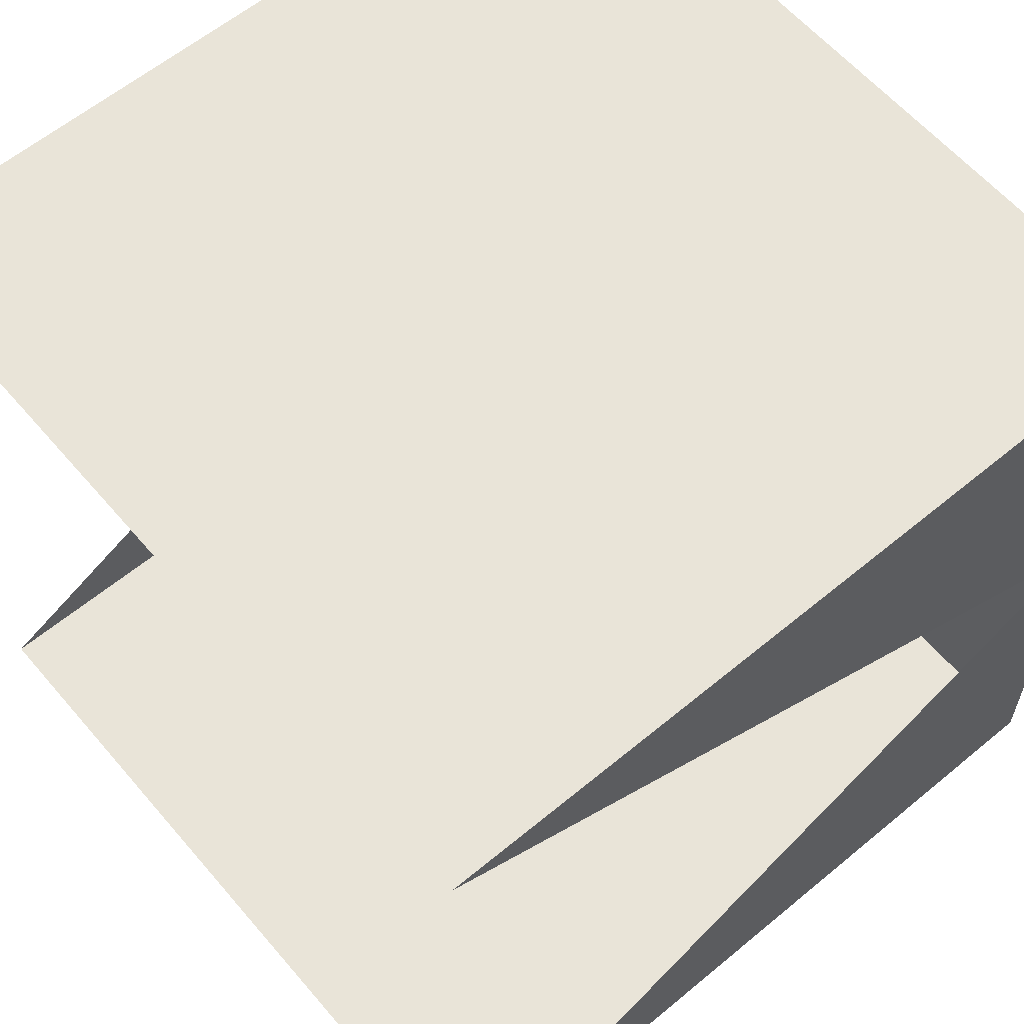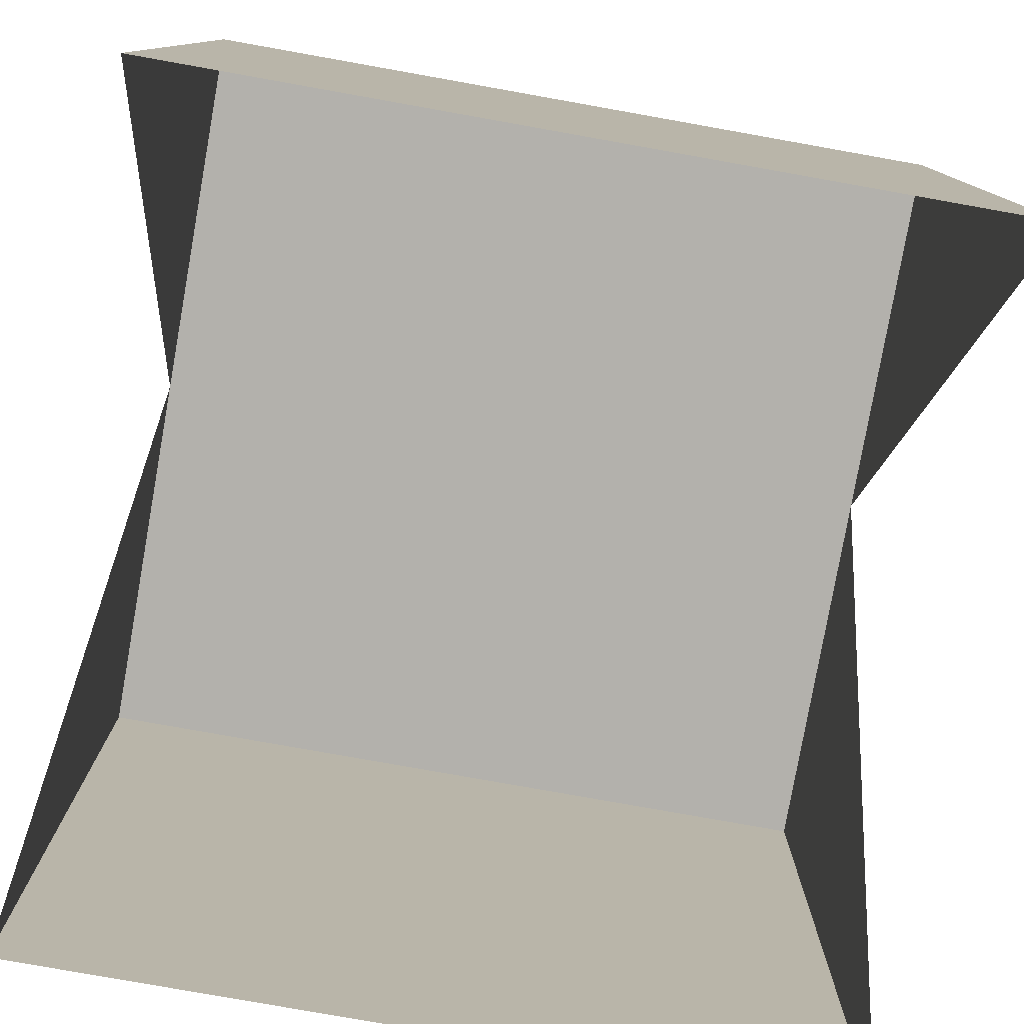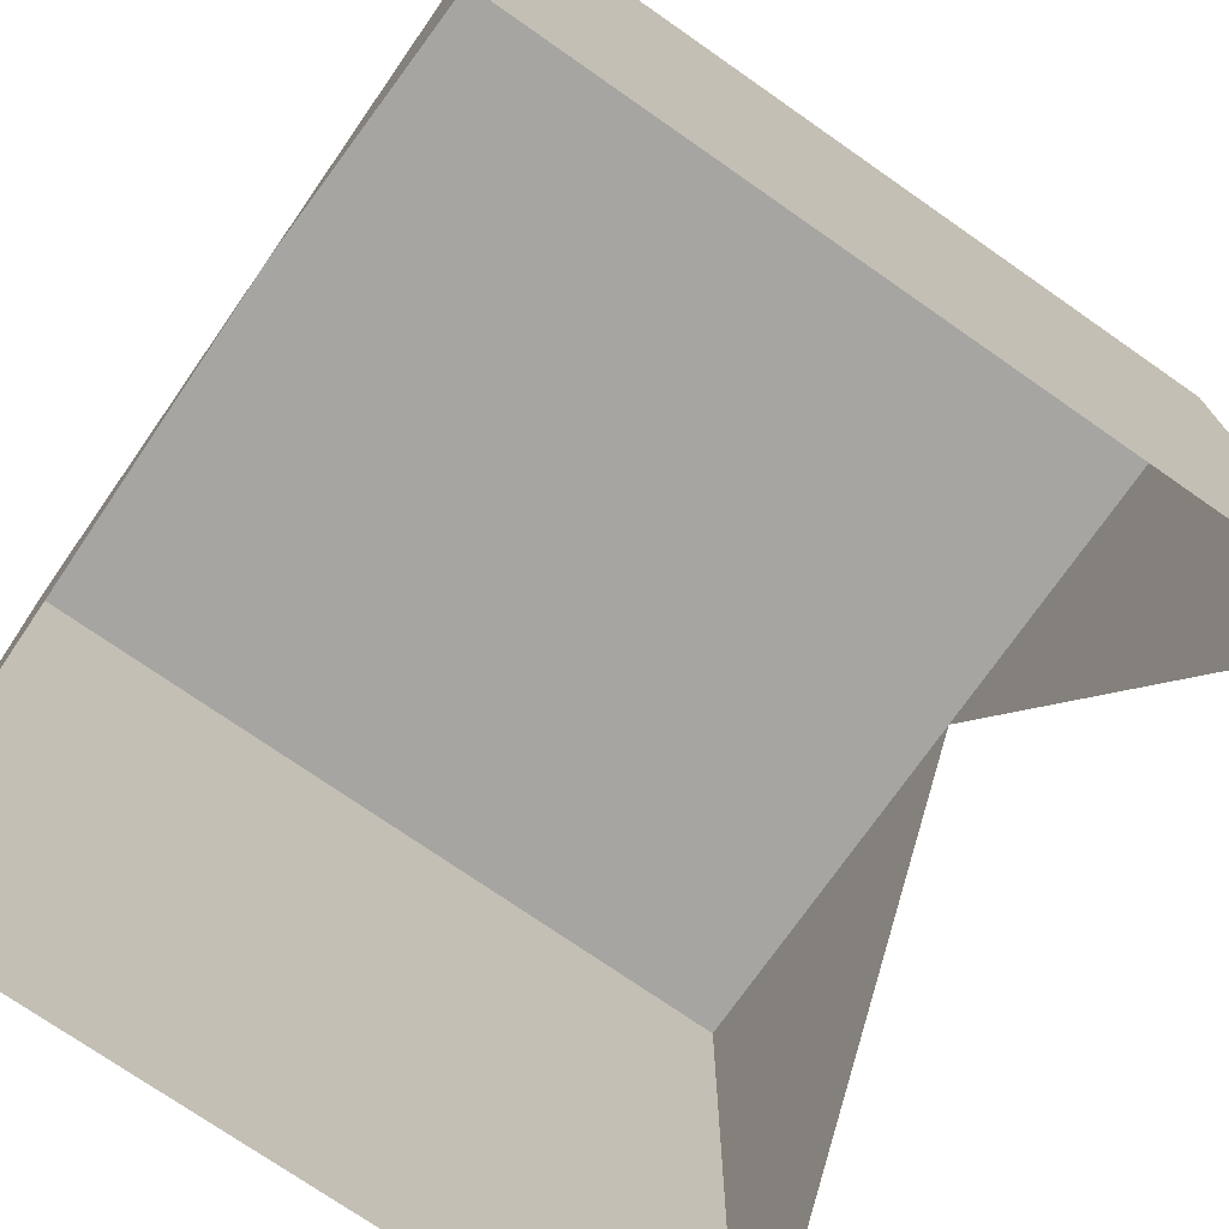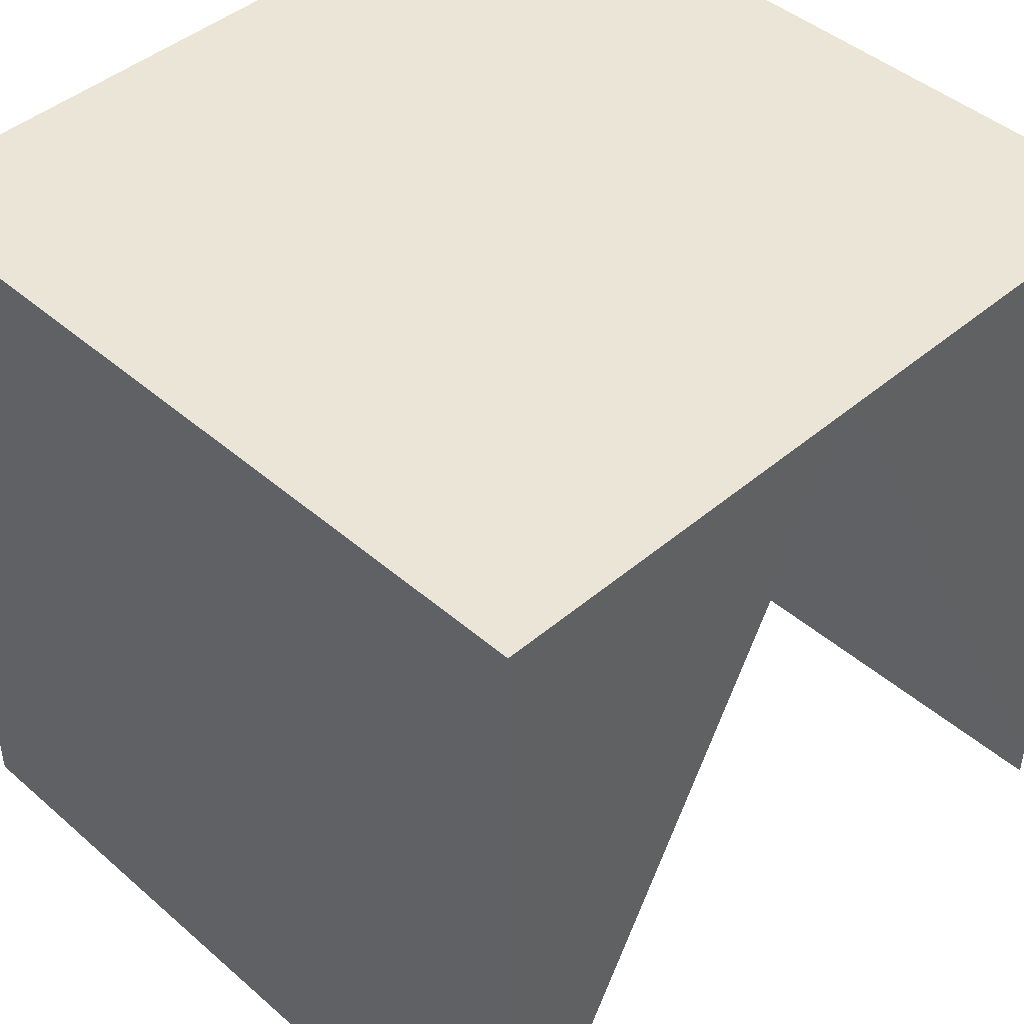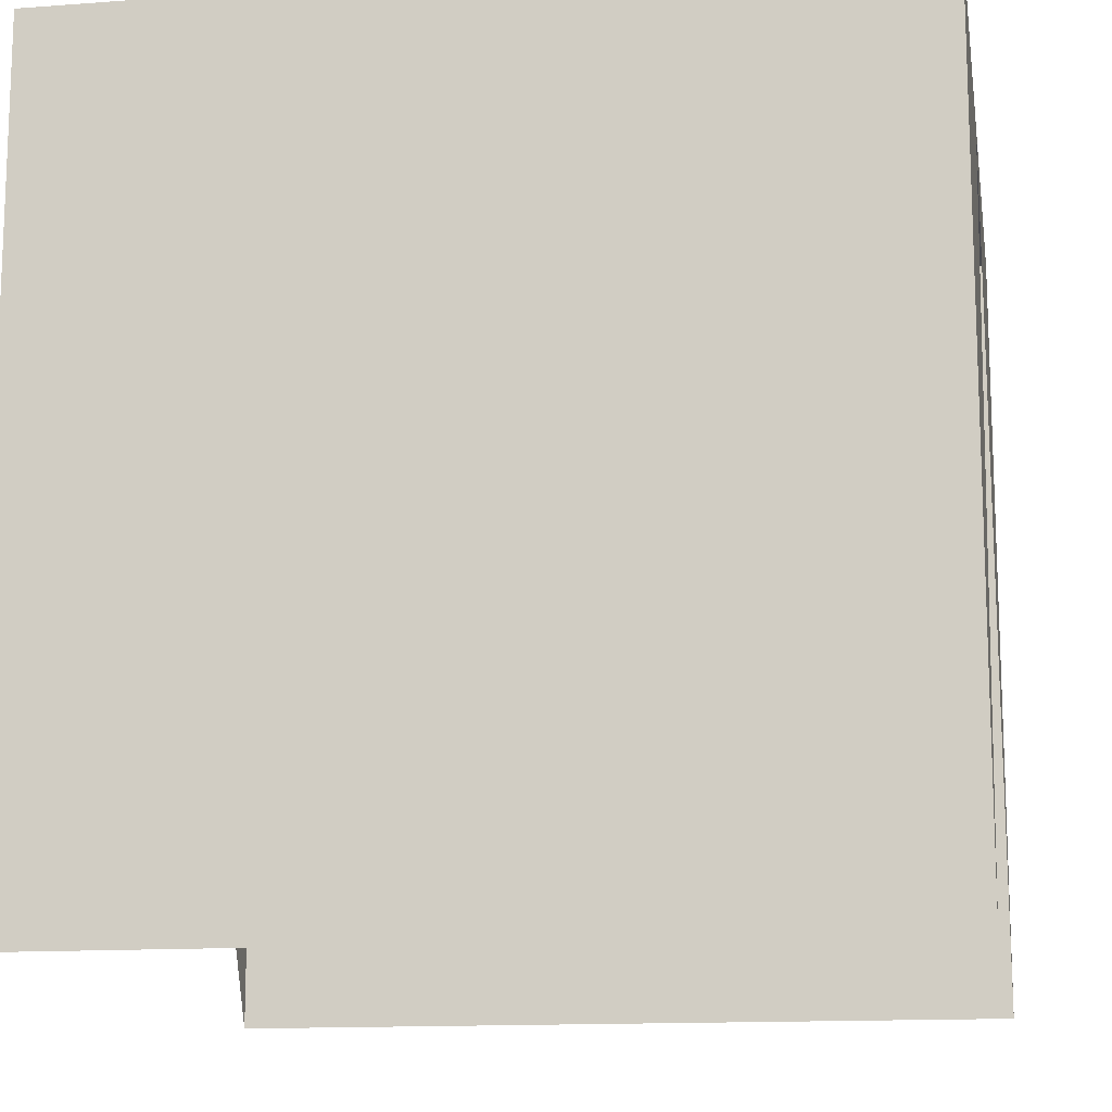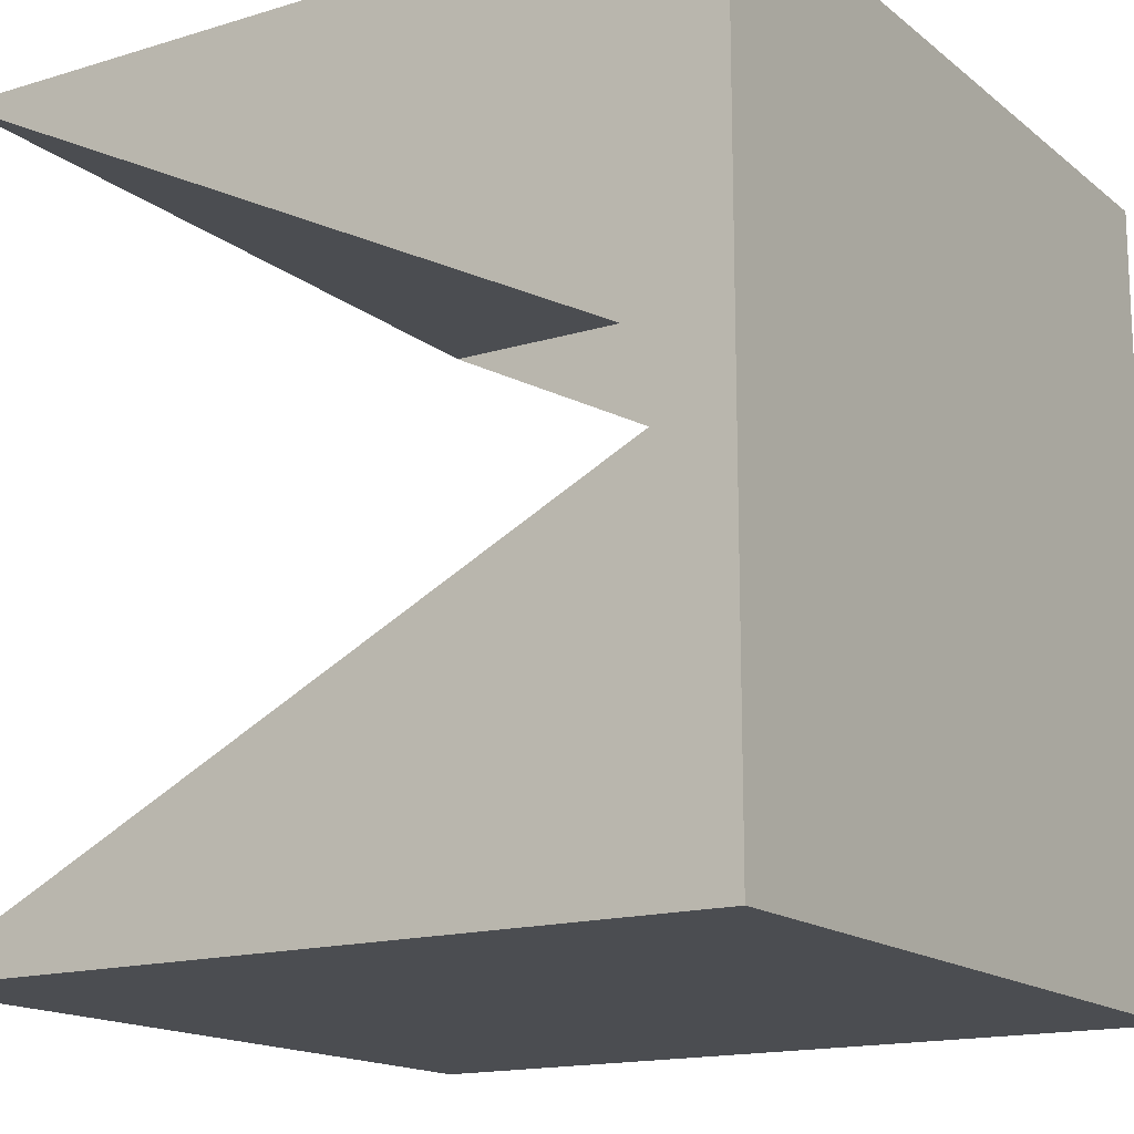
<metadata>
{"format":"obj","ext":"obj","renderer":"f3d","projection":"perspective","resolution":1024,"background":"white","views":[{"elev":60.4,"azim":-130.3,"up":"+Y"},{"elev":-79.1,"azim":-10.1,"up":"+Z"},{"elev":-73.8,"azim":-34.9,"up":"+Z"},{"elev":44.4,"azim":-134.7,"up":"+Z"},{"elev":-13.6,"azim":9.6,"up":"+Z"},{"elev":-15.8,"azim":-57.6,"up":"+Y"}]}
</metadata>
<code>
g back-out
v 1 0 -1
v 1 0 0
v -0 0 -0
v 0 0 -1
v 1 1 -1
v 1 1 1e-06
v -0 1 -0
v 0 1 -1
v 1 0.5 0
v -0 0.5 -0
f 1 3 4
f 8 6 5
f 6 9 5
f 6 10 9
f 2 1 9
f 9 3 2
f 10 4 3
f 7 8 10
f 1 2 3
f 8 7 6
f 6 7 10
f 9 10 3

</code>
